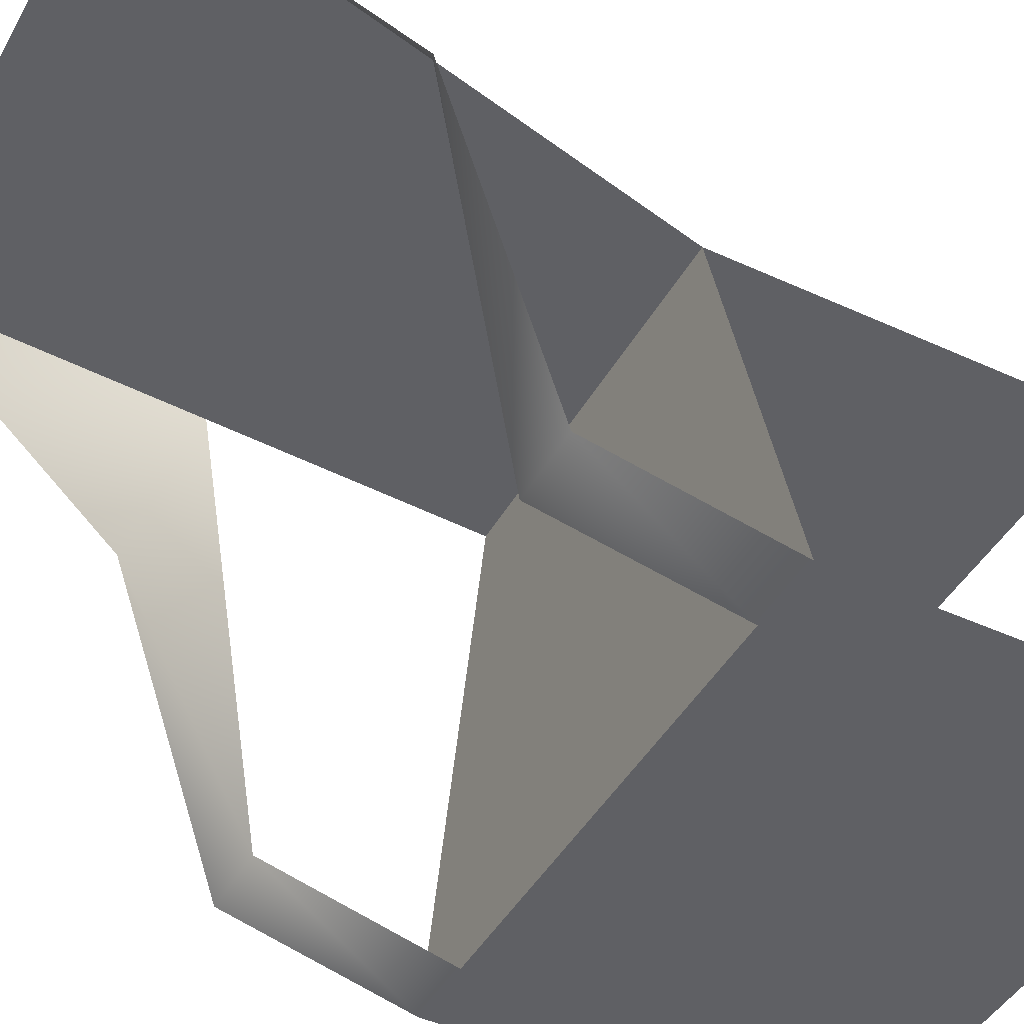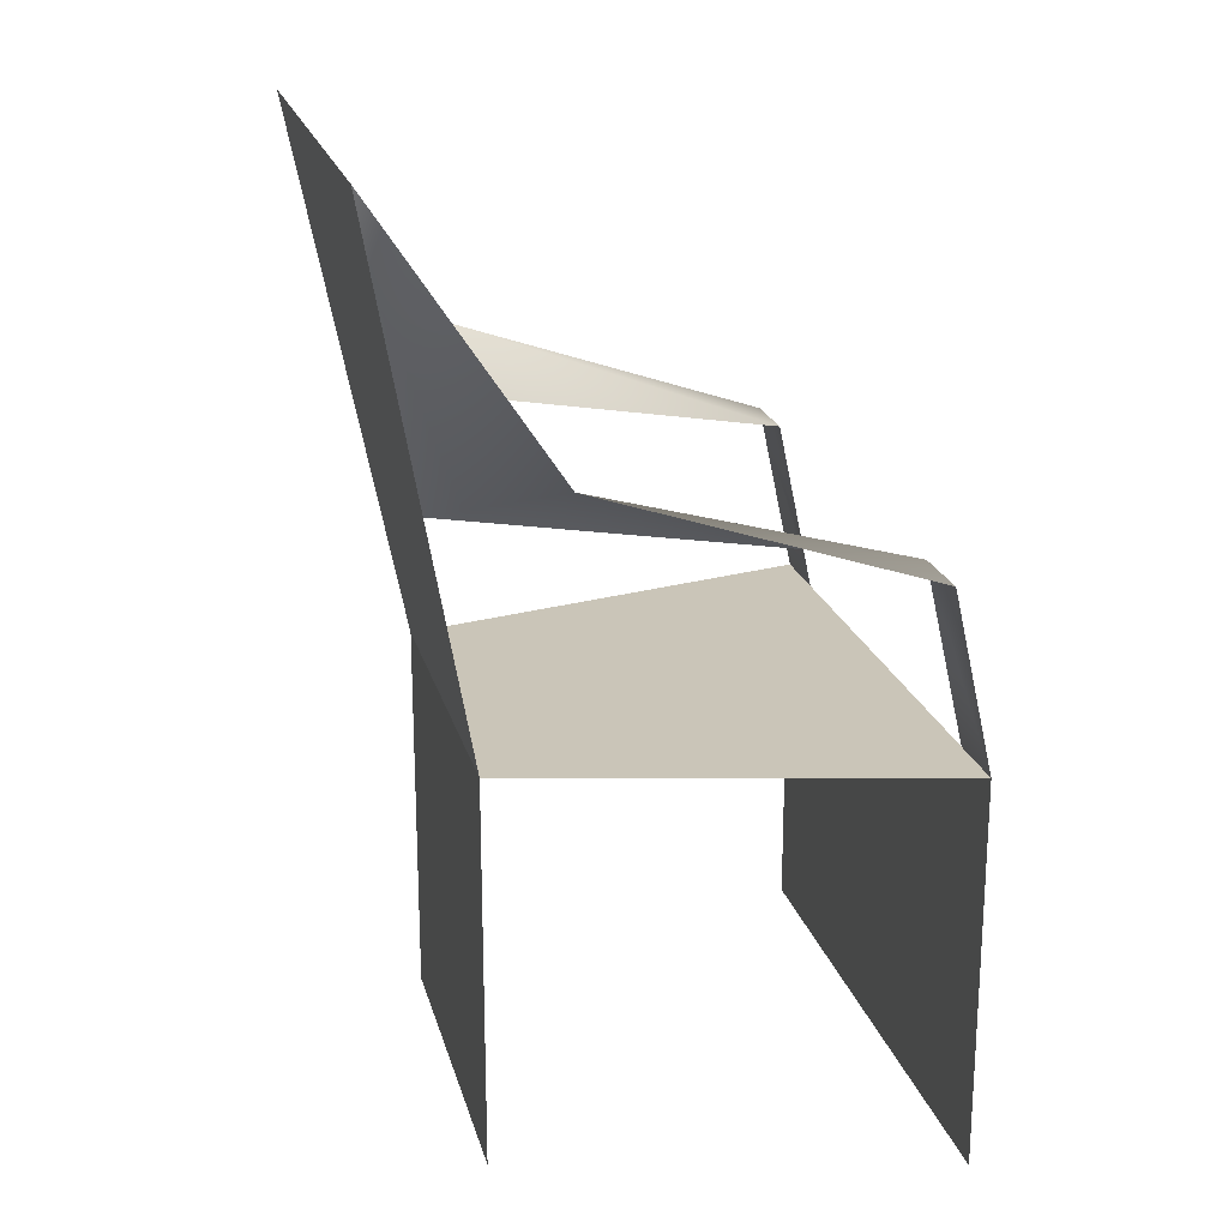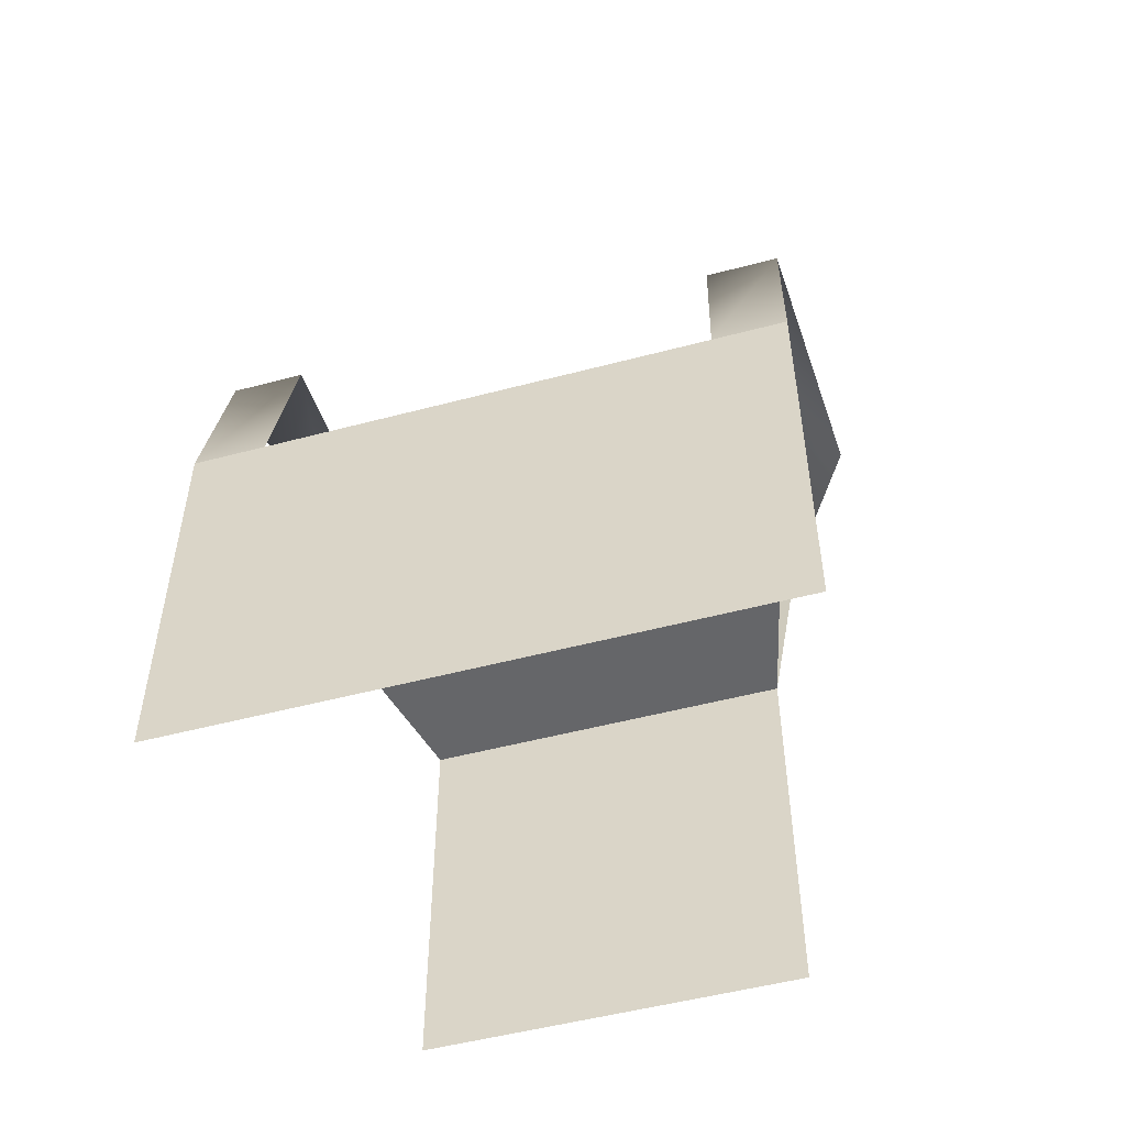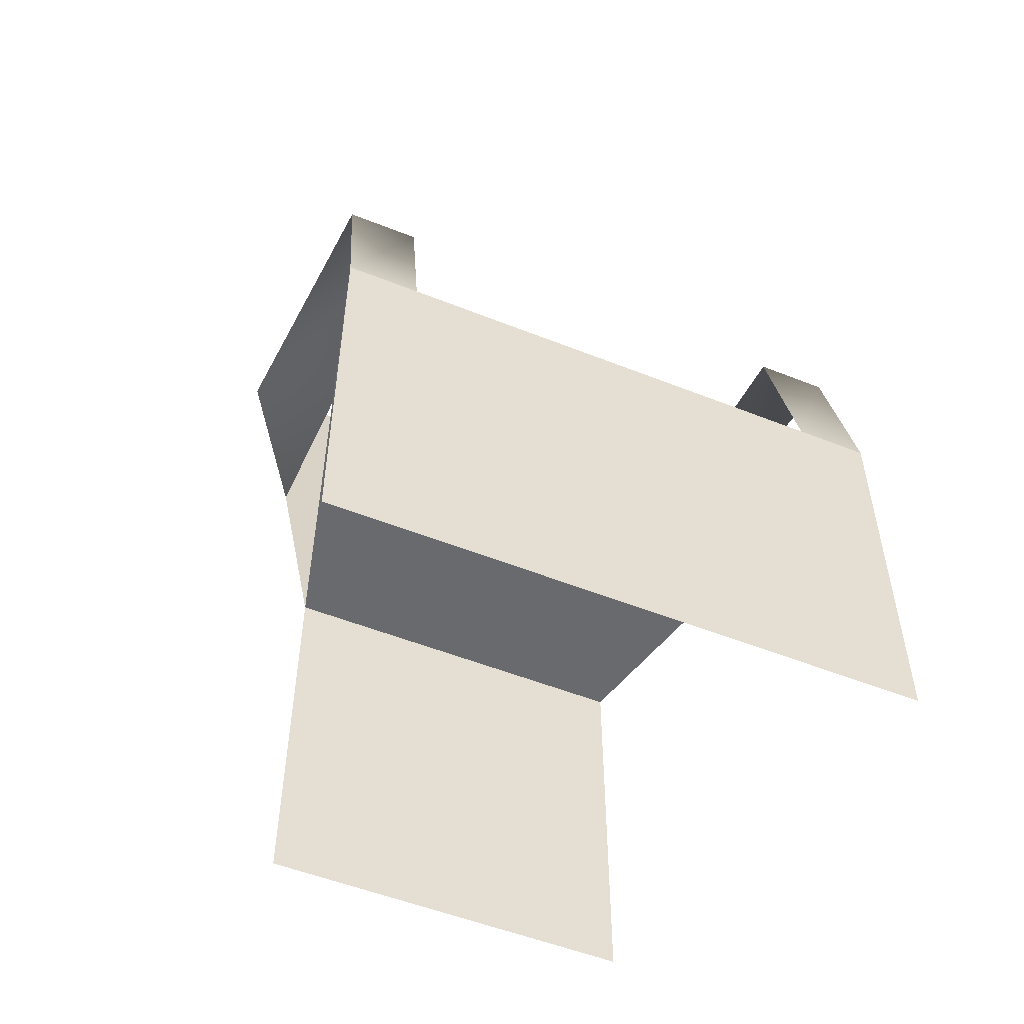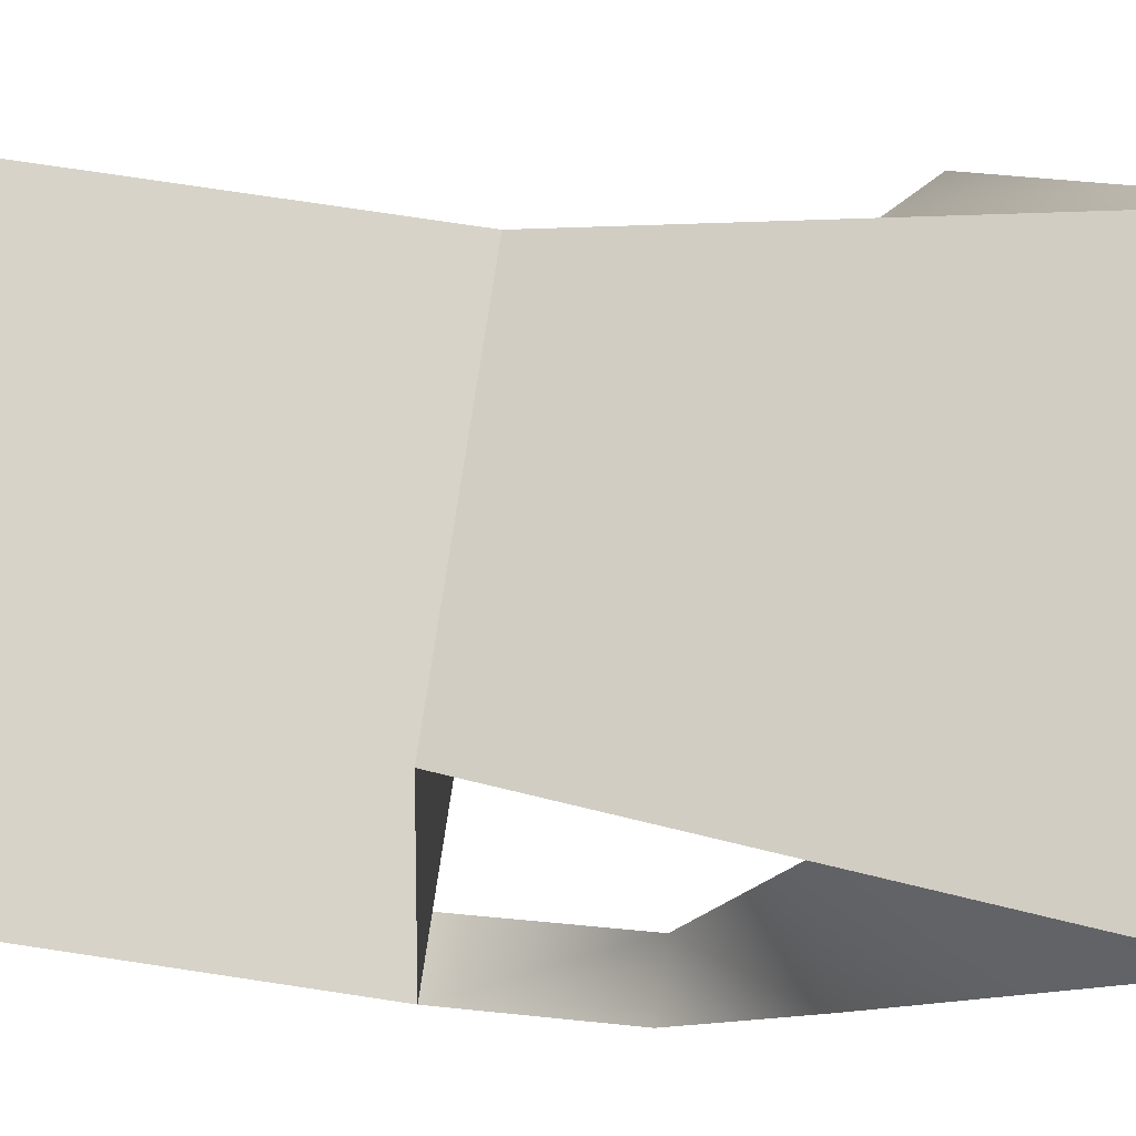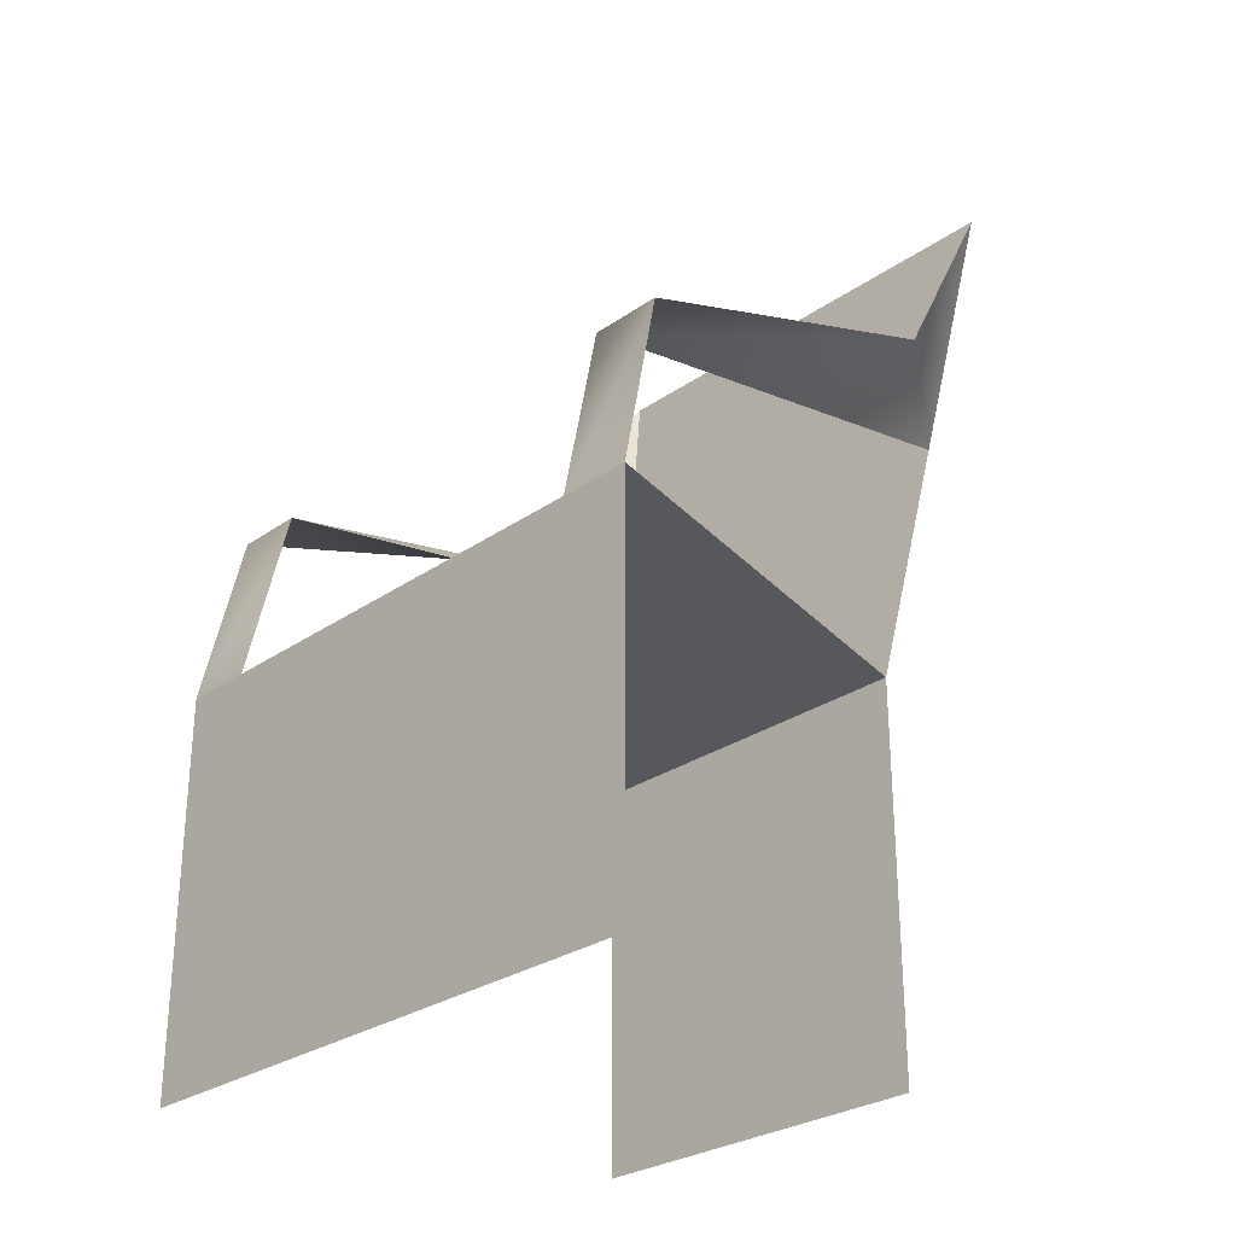
<metadata>
{"format":"obj","ext":"obj","renderer":"f3d","projection":"perspective","resolution":1024,"background":"white","views":[{"elev":-45.0,"azim":-118.0,"up":"+Z"},{"elev":20.5,"azim":76.2,"up":"+Y"},{"elev":-51.8,"azim":-164.0,"up":"+Y"},{"elev":-53.1,"azim":156.9,"up":"+Y"},{"elev":76.7,"azim":98.5,"up":"+Z"},{"elev":-28.1,"azim":-133.5,"up":"+Y"}]}
</metadata>
<code>
v -0.2012 0.386 0.2475
v 0.15 -0.05348 0.1639
v -0.15 -0.05348 0.1639
v 0.2012 0.386 0.2475
v -0.2377 -0.05348 -0.1914
v 0.2377 -0.3753 -0.1914
v -0.2377 -0.3753 -0.1914
v 0.2377 -0.05348 -0.1914
v 0.15 -0.3753 0.1639
v -0.15 -0.3753 0.1639
v -0.1741 0.1536 0.2033
v -0.2386 0.1844 0.113
v -0.175 0.09361 -0.1587
v -0.2336 0.09361 -0.1587
v -0.1792 -0.05348 -0.1914
v 0.175 0.09361 -0.1587
v 0.2386 0.1844 0.113
v 0.2336 0.09361 -0.1587
v 0.1741 0.1536 0.2033
v 0.1792 -0.05348 -0.1914
g mesh1_mesh1-geometry
f 1 2 3
f 2 1 4
f 3 2 1
f 4 1 2
g mesh2_mesh2-geometry
f 5 6 7
f 6 5 8
f 7 6 5
f 8 5 6
g mesh3_mesh3-geometry
f 3 9 10
f 9 3 2
f 10 9 3
f 2 3 9
g mesh4_mesh4-geometry
f 5 2 8
f 2 5 3
f 8 2 5
f 3 5 2
g mesh5_mesh5-geometry
f 1 11 12
f 12 11 1
f 12 11 13
f 13 11 12
f 12 13 14
f 14 13 12
f 15 14 13
f 13 14 15
f 14 15 5
f 5 15 14
g mesh6_mesh6-geometry
f 16 17 18
f 18 17 16
f 19 17 16
f 16 17 19
f 8 16 18
f 18 16 8
f 4 17 19
f 19 17 4
f 16 8 20
f 20 8 16

</code>
